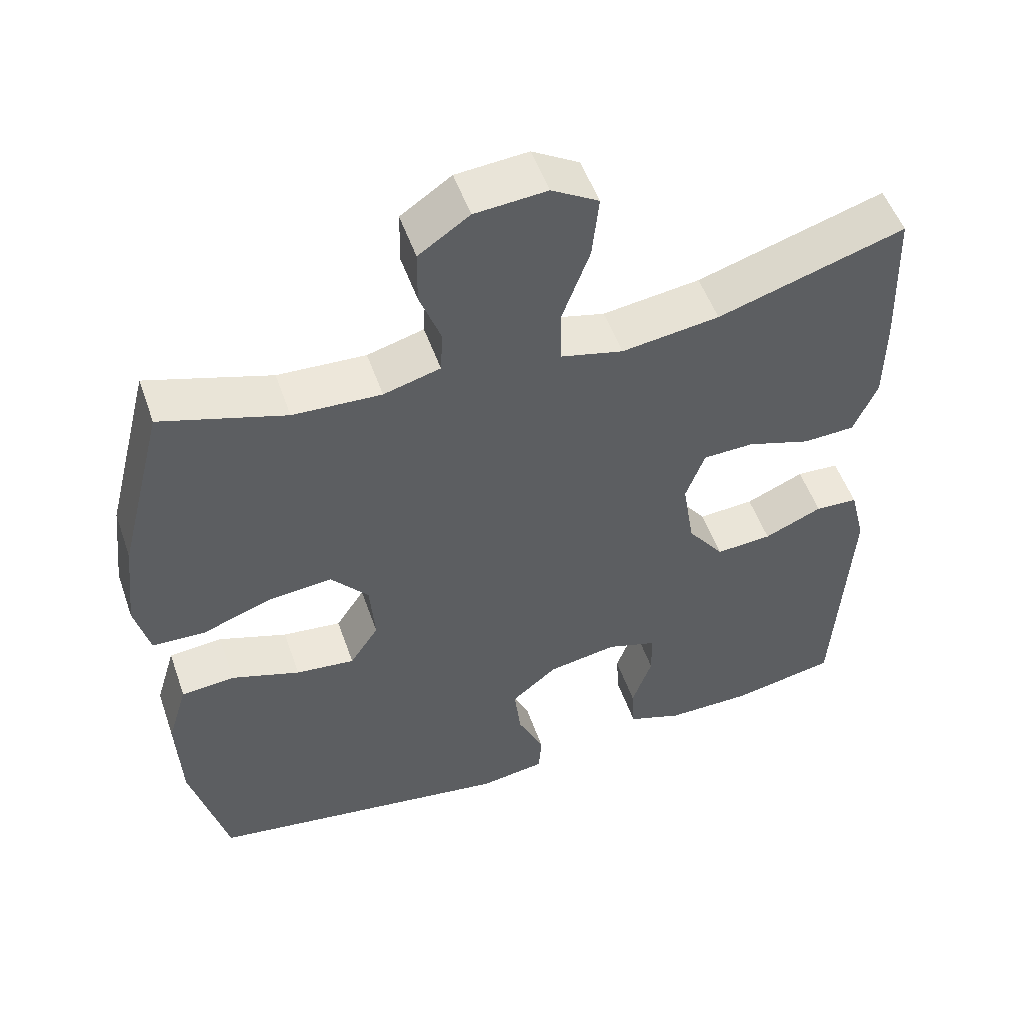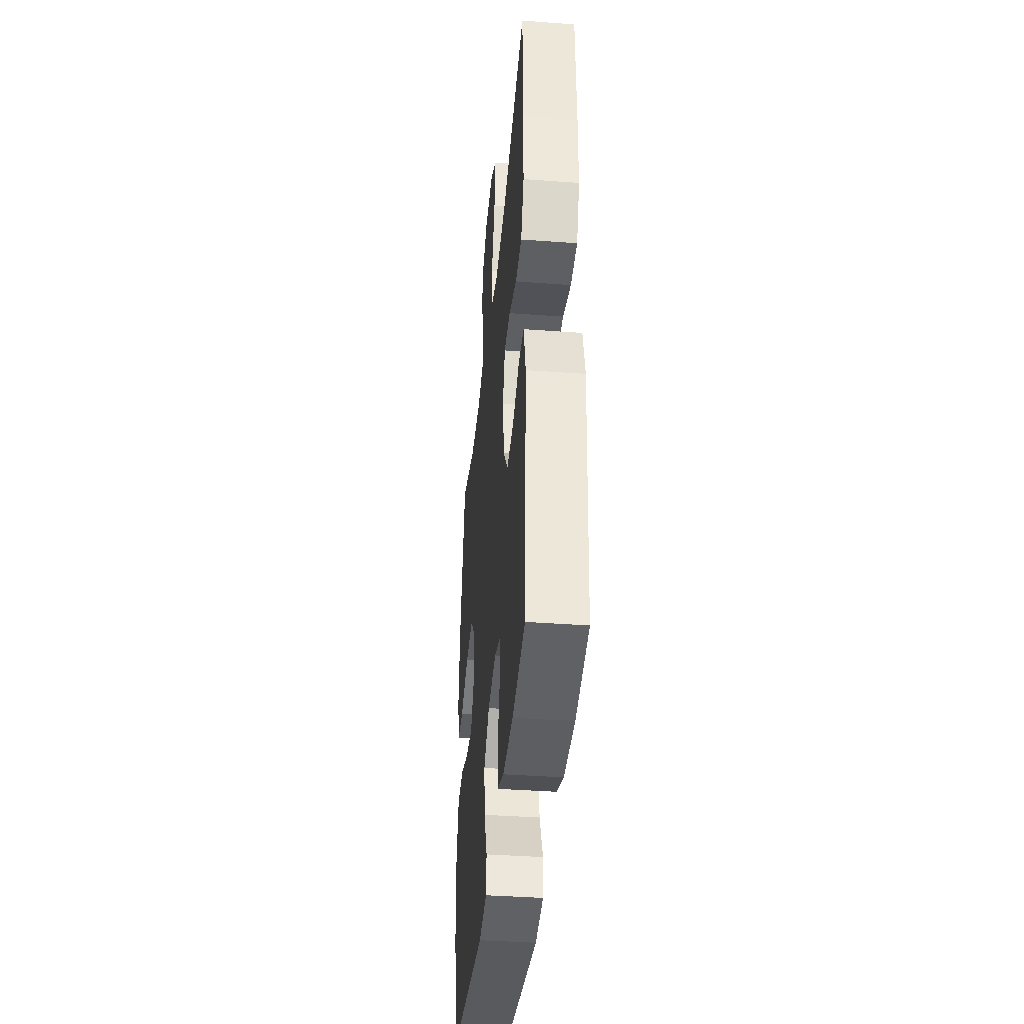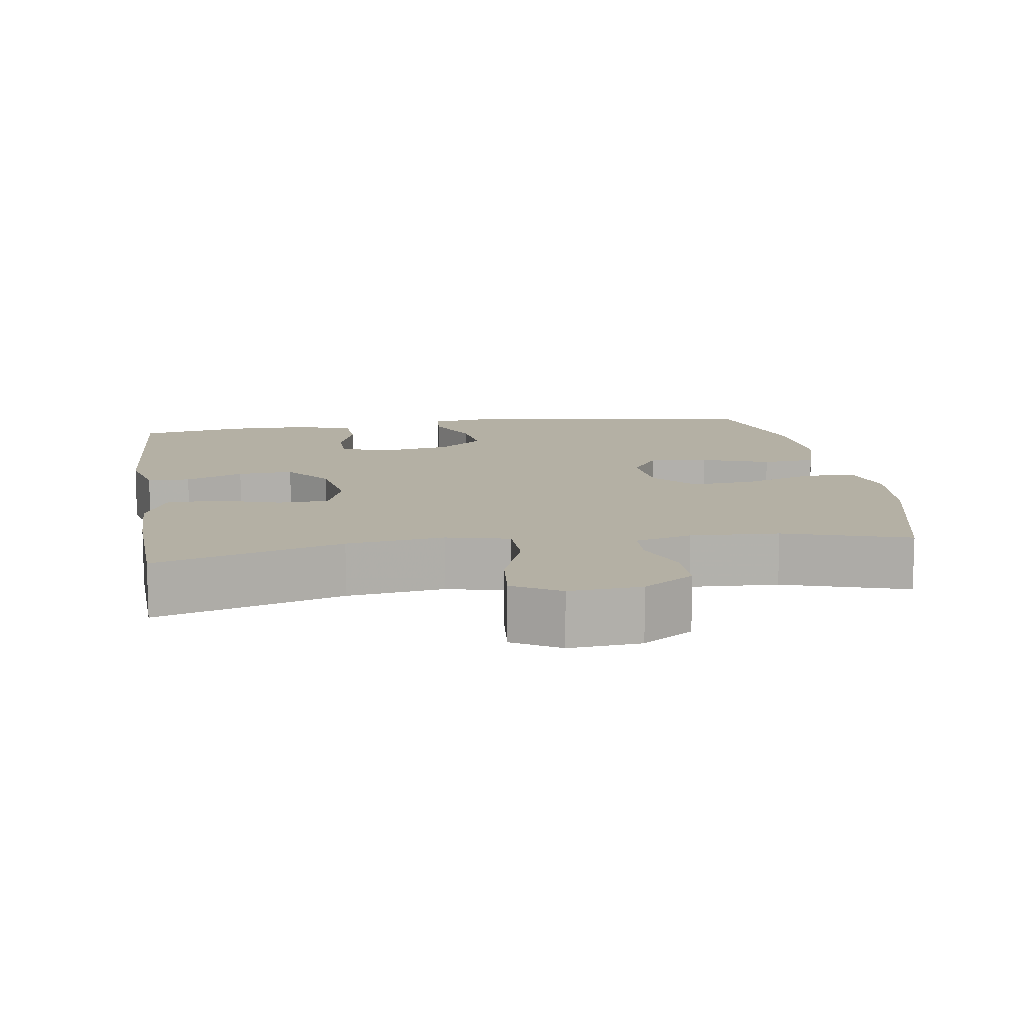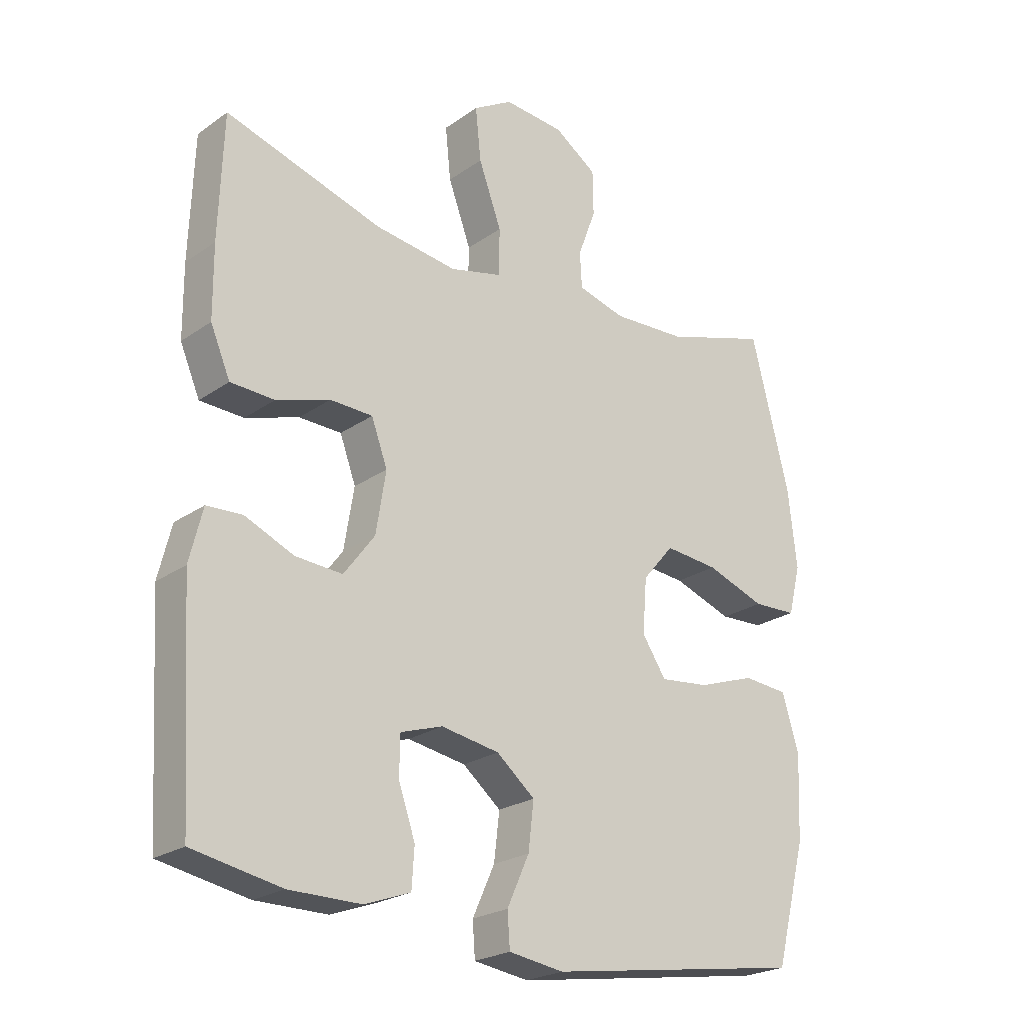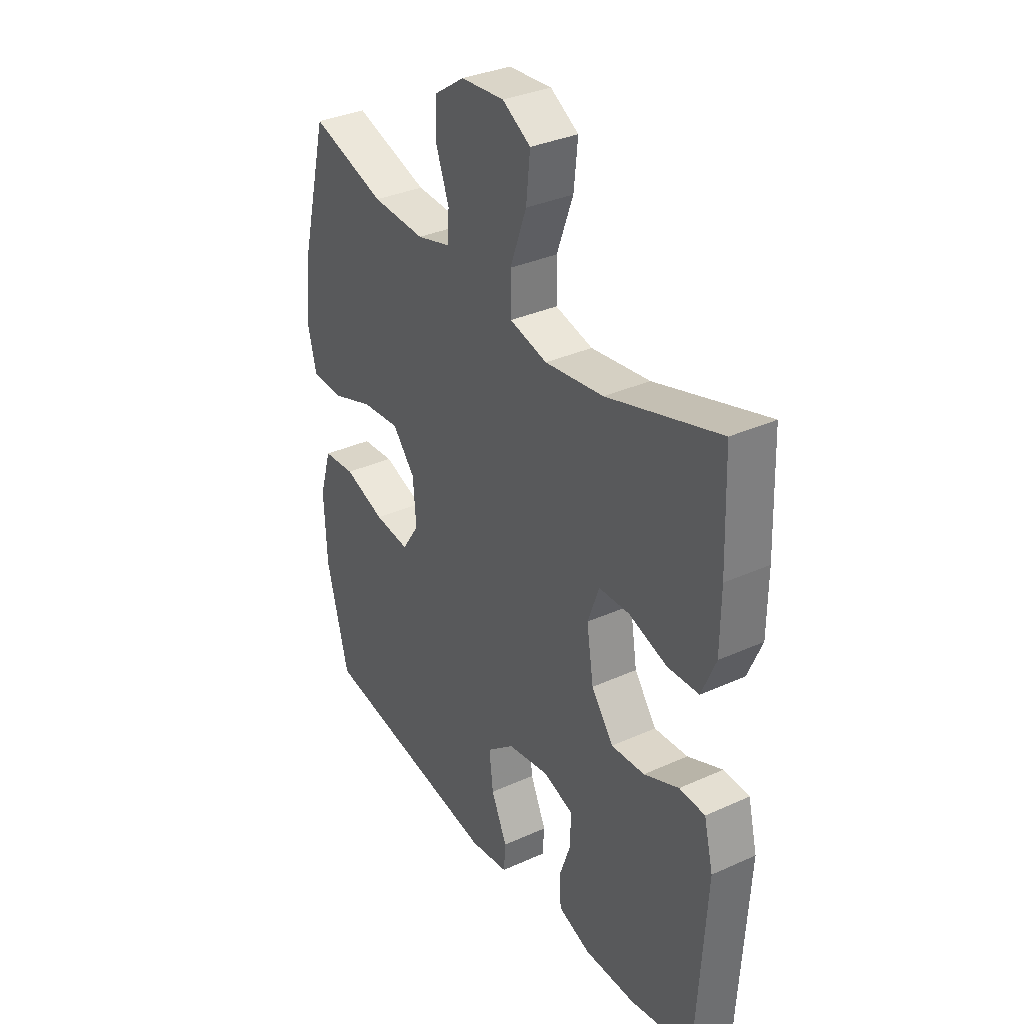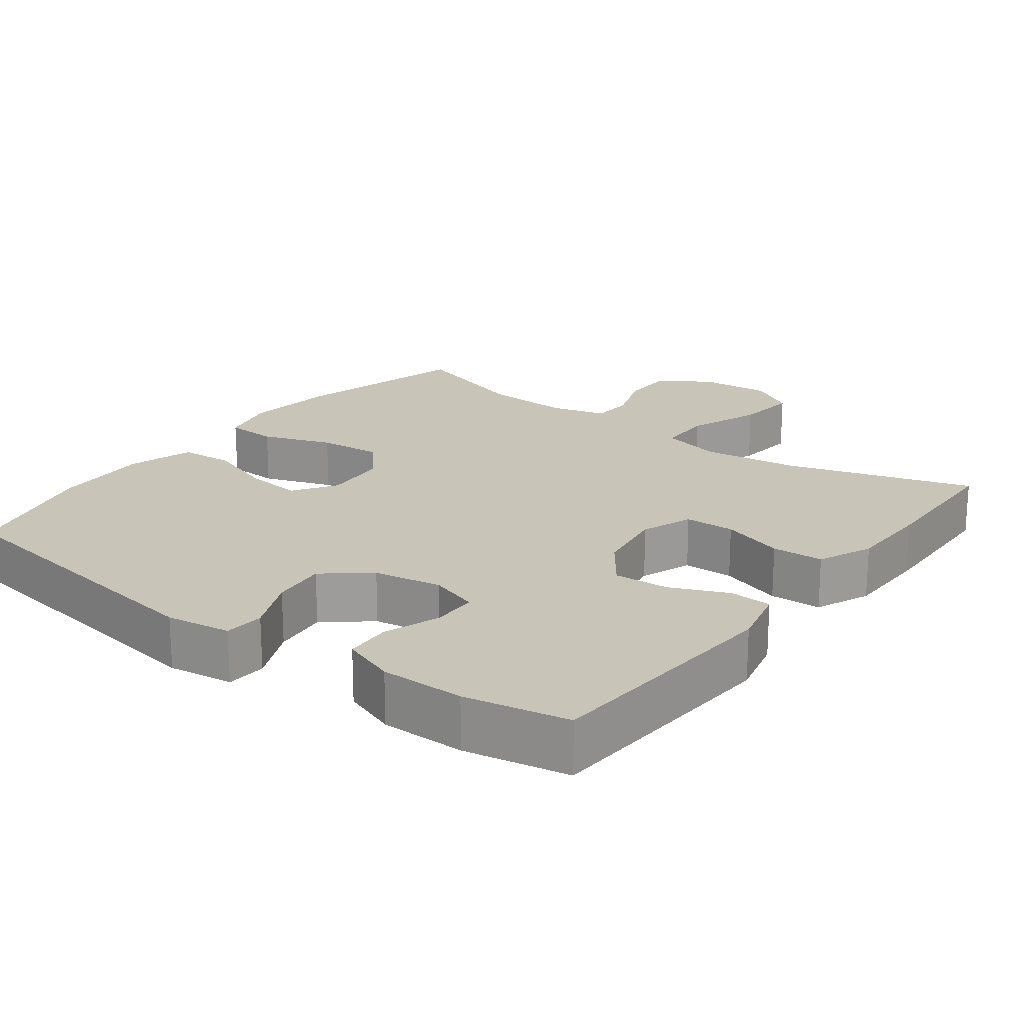
<metadata>
{"format":"obj","ext":"obj","renderer":"f3d","projection":"perspective","resolution":1024,"background":"white","views":[{"elev":52.1,"azim":160.9,"up":"+Z"},{"elev":-39.1,"azim":-95.3,"up":"+Z"},{"elev":11.5,"azim":-8.8,"up":"+Y"},{"elev":-23.3,"azim":-40.5,"up":"+Z"},{"elev":34.0,"azim":-121.5,"up":"+Z"},{"elev":20.2,"azim":-142.9,"up":"+Y"}]}
</metadata>
<code>
v -0.5 0.07 0.5
v -0.245 0.07 0.422
v -0.112 0.07 0.404
v -0.027 0.07 0.425
v -0.026 0.07 0.501
v -0.063 0.07 0.602
v -0.072 0.07 0.688
v -0.008 0.07 0.726
v 0.09 0.07 0.718
v 0.159 0.07 0.671
v 0.16 0.07 0.598
v 0.131 0.07 0.52
v 0.134 0.07 0.462
v 0.211 0.07 0.441
v 0.331 0.07 0.447
v 0.5 0.07 0.5
v 0.562 0.07 0.256
v 0.576 0.07 0.13
v 0.556 0.07 0.05
v 0.485 0.07 0.047
v 0.389 0.07 0.081
v 0.302 0.07 0.089
v 0.251 0.07 0.029
v 0.244 0.07 -0.059
v 0.283 0.07 -0.118
v 0.363 0.07 -0.109
v 0.456 0.07 -0.077
v 0.529 0.07 -0.083
v 0.556 0.07 -0.173
v 0.55 0.07 -0.308
v 0.5 0.07 -0.5
v 0.083 0.07 -0.564
v -0.006 0.07 -0.551
v -0.01 0.07 -0.496
v 0.026 0.07 -0.417
v 0.035 0.07 -0.341
v -0.027 0.07 -0.29
v -0.121 0.07 -0.274
v -0.189 0.07 -0.296
v -0.19 0.07 -0.359
v -0.163 0.07 -0.437
v -0.167 0.07 -0.5
v -0.241 0.07 -0.527
v -0.357 0.07 -0.527
v -0.5 0.07 -0.5
v -0.521 0.07 -0.154
v -0.5 0.07 -0.069
v -0.442 0.07 -0.066
v -0.363 0.07 -0.1
v -0.287 0.07 -0.105
v -0.237 0.07 -0.038
v -0.221 0.07 0.061
v -0.247 0.07 0.132
v -0.316 0.07 0.134
v -0.403 0.07 0.106
v -0.474 0.07 0.109
v -0.506 0.07 0.184
v -0.507 0.07 0.3
v -0.5 0 0.5
v -0.245 0 0.422
v -0.112 0 0.404
v -0.027 0 0.425
v -0.026 0 0.501
v -0.063 0 0.602
v -0.072 0 0.688
v -0.008 0 0.726
v 0.09 0 0.718
v 0.159 0 0.671
v 0.16 0 0.598
v 0.131 0 0.52
v 0.134 0 0.462
v 0.211 0 0.441
v 0.331 0 0.447
v 0.5 0 0.5
v 0.562 0 0.256
v 0.576 0 0.13
v 0.556 0 0.05
v 0.485 0 0.047
v 0.389 0 0.081
v 0.302 0 0.089
v 0.251 0 0.029
v 0.244 0 -0.059
v 0.283 0 -0.118
v 0.363 0 -0.109
v 0.456 0 -0.077
v 0.529 0 -0.083
v 0.556 0 -0.173
v 0.55 0 -0.308
v 0.5 0 -0.5
v 0.083 0 -0.564
v -0.006 0 -0.551
v -0.01 0 -0.496
v 0.026 0 -0.417
v 0.035 0 -0.341
v -0.027 0 -0.29
v -0.121 0 -0.274
v -0.189 0 -0.296
v -0.19 0 -0.359
v -0.163 0 -0.437
v -0.167 0 -0.5
v -0.241 0 -0.527
v -0.357 0 -0.527
v -0.5 0 -0.5
v -0.521 0 -0.154
v -0.5 0 -0.069
v -0.442 0 -0.066
v -0.363 0 -0.1
v -0.287 0 -0.105
v -0.237 0 -0.038
v -0.221 0 0.061
v -0.247 0 0.132
v -0.316 0 0.134
v -0.403 0 0.106
v -0.474 0 0.109
v -0.506 0 0.184
v -0.507 0 0.3
f 57 58 1 2
f 54 55 56 57
f 53 54 57 2
f 52 53 2 3
f 51 52 3 4
f 46 47 48 49
f 46 49 50
f 45 46 50
f 44 45 50 51
f 40 41 42 43
f 39 40 43 44
f 32 33 34 35
f 32 35 36
f 31 32 36
f 30 31 36 37
f 26 27 28 29
f 25 26 29 30
f 18 19 20 21
f 18 21 22
f 15 16 17 18
f 14 15 18 22
f 13 14 22 23
f 9 10 11 12
f 9 12 13
f 8 9 13
f 5 6 7 8
f 4 5 8 13
f 39 44 51 4
f 25 30 37 38
f 24 25 38 39
f 23 24 39
f 4 13 23 39
f 60 59 116 115
f 115 114 113 112
f 60 115 112 111
f 61 60 111 110
f 62 61 110 109
f 107 106 105 104
f 108 107 104
f 108 104 103
f 109 108 103 102
f 101 100 99 98
f 102 101 98 97
f 93 92 91 90
f 94 93 90
f 94 90 89
f 95 94 89 88
f 87 86 85 84
f 88 87 84 83
f 79 78 77 76
f 80 79 76
f 76 75 74 73
f 80 76 73 72
f 81 80 72 71
f 70 69 68 67
f 71 70 67
f 71 67 66
f 66 65 64 63
f 71 66 63 62
f 62 109 102 97
f 96 95 88 83
f 97 96 83 82
f 97 82 81
f 97 81 71 62
f 1 59 60 2
f 2 60 61 3
f 3 61 62 4
f 4 62 63 5
f 5 63 64 6
f 6 64 65 7
f 7 65 66 8
f 8 66 67 9
f 9 67 68 10
f 10 68 69 11
f 11 69 70 12
f 12 70 71 13
f 13 71 72 14
f 14 72 73 15
f 15 73 74 16
f 16 74 75 17
f 17 75 76 18
f 18 76 77 19
f 19 77 78 20
f 20 78 79 21
f 21 79 80 22
f 22 80 81 23
f 23 81 82 24
f 24 82 83 25
f 25 83 84 26
f 26 84 85 27
f 27 85 86 28
f 28 86 87 29
f 29 87 88 30
f 30 88 89 31
f 31 89 90 32
f 32 90 91 33
f 33 91 92 34
f 34 92 93 35
f 35 93 94 36
f 36 94 95 37
f 37 95 96 38
f 38 96 97 39
f 39 97 98 40
f 40 98 99 41
f 41 99 100 42
f 42 100 101 43
f 43 101 102 44
f 44 102 103 45
f 45 103 104 46
f 46 104 105 47
f 47 105 106 48
f 48 106 107 49
f 49 107 108 50
f 50 108 109 51
f 51 109 110 52
f 52 110 111 53
f 53 111 112 54
f 54 112 113 55
f 55 113 114 56
f 56 114 115 57
f 57 115 116 58
f 58 116 59 1

</code>
